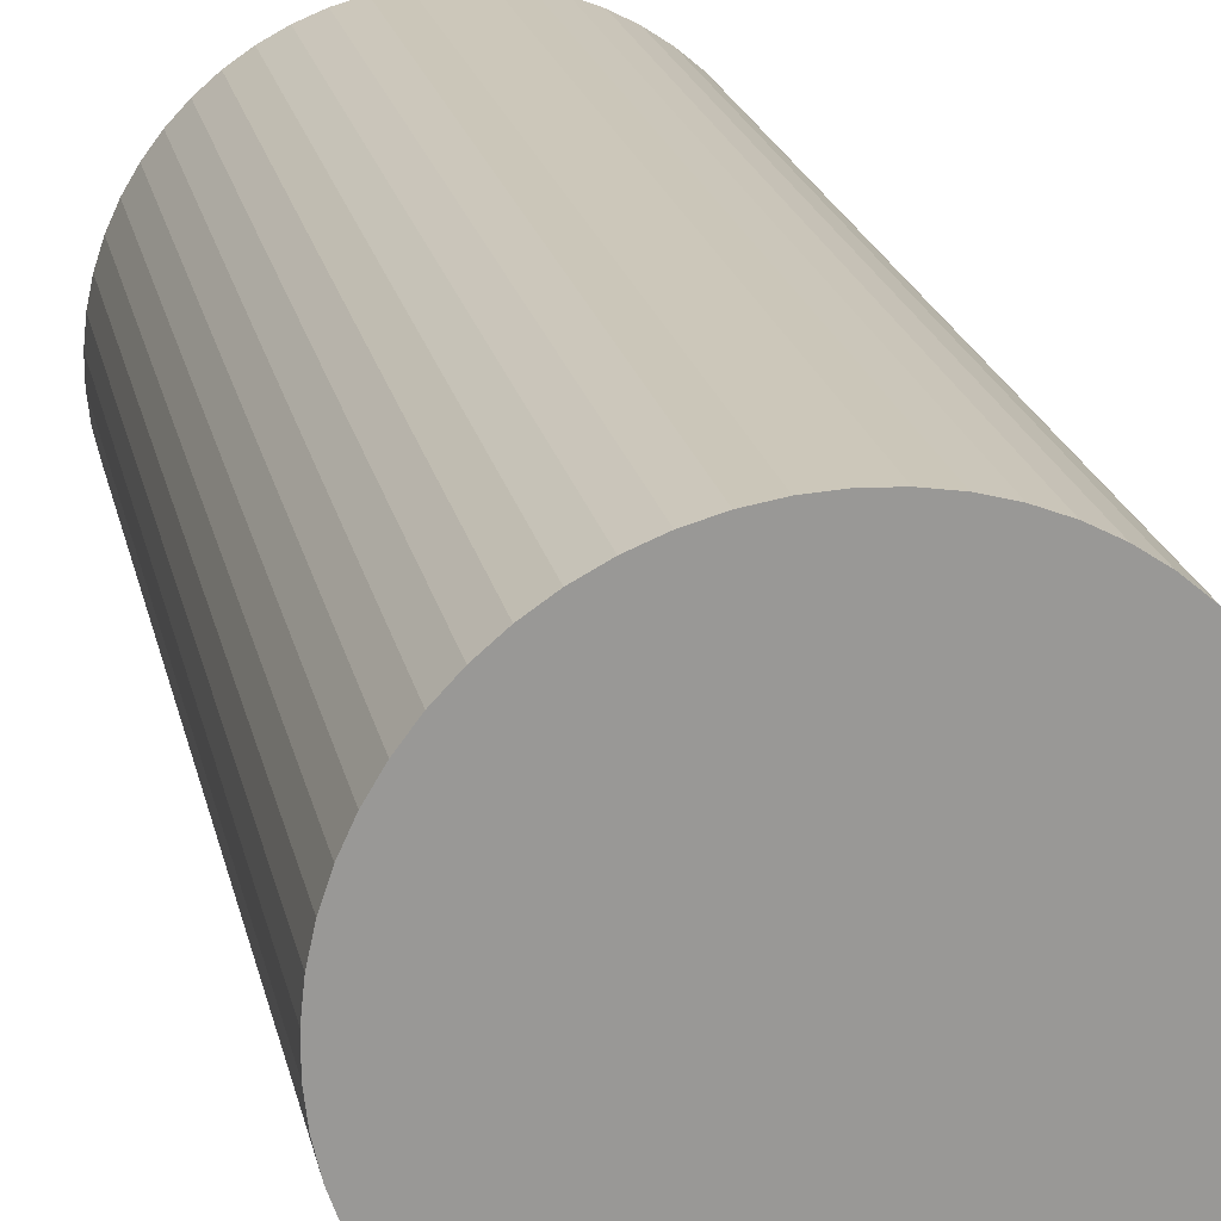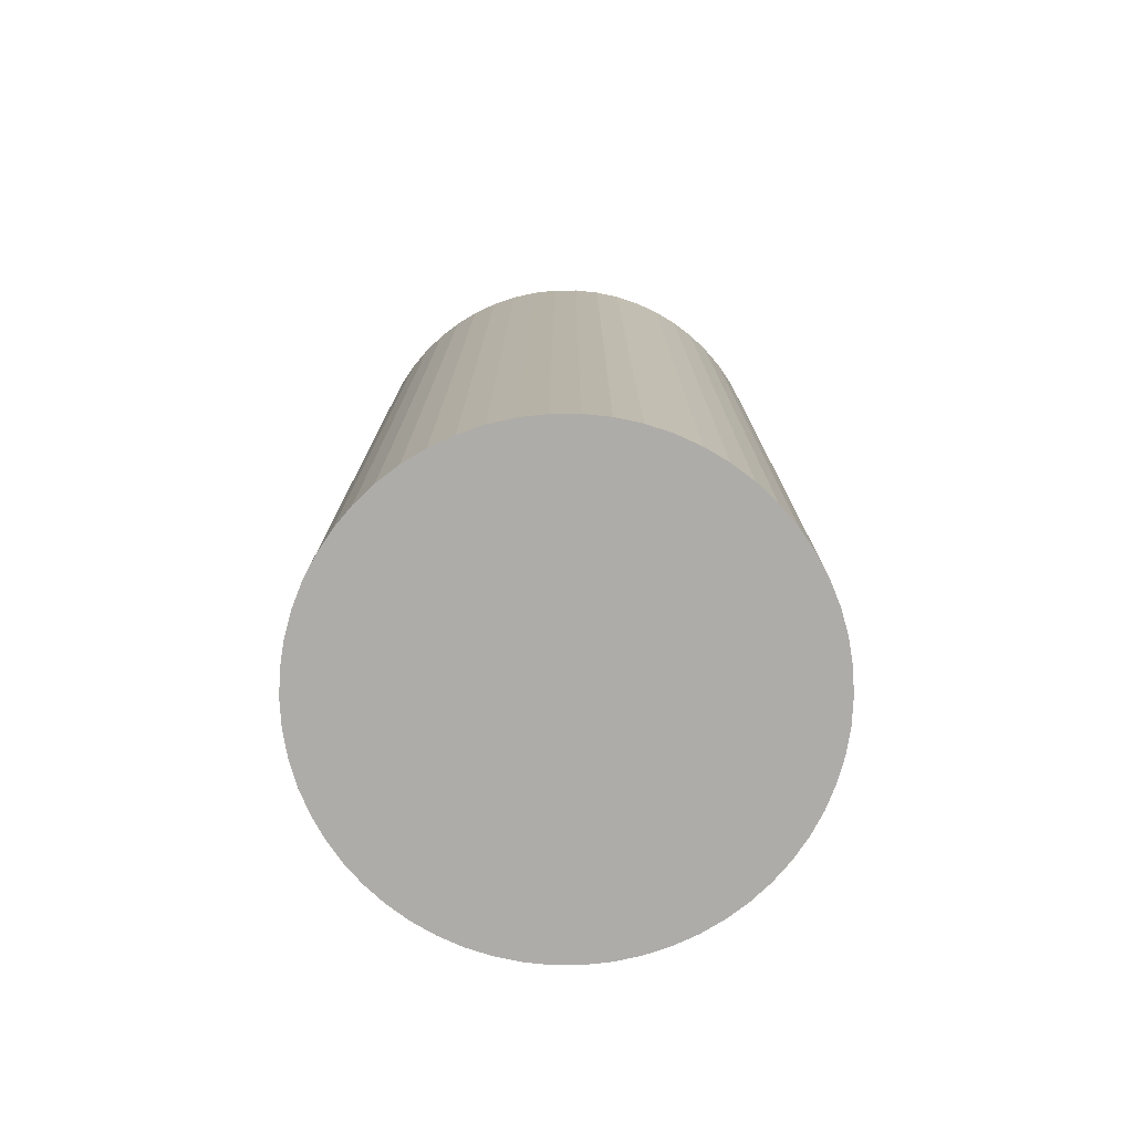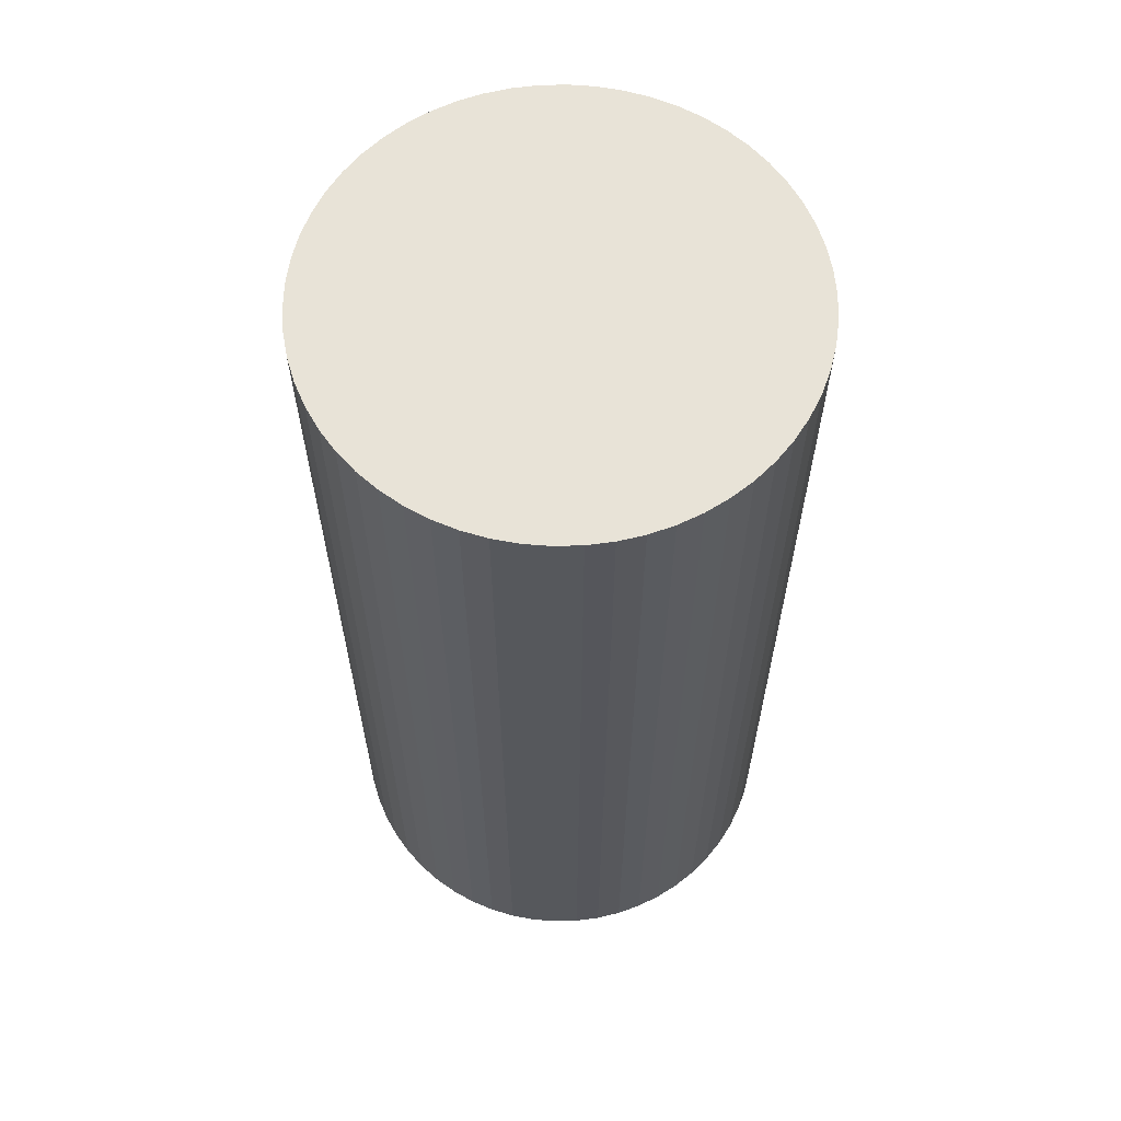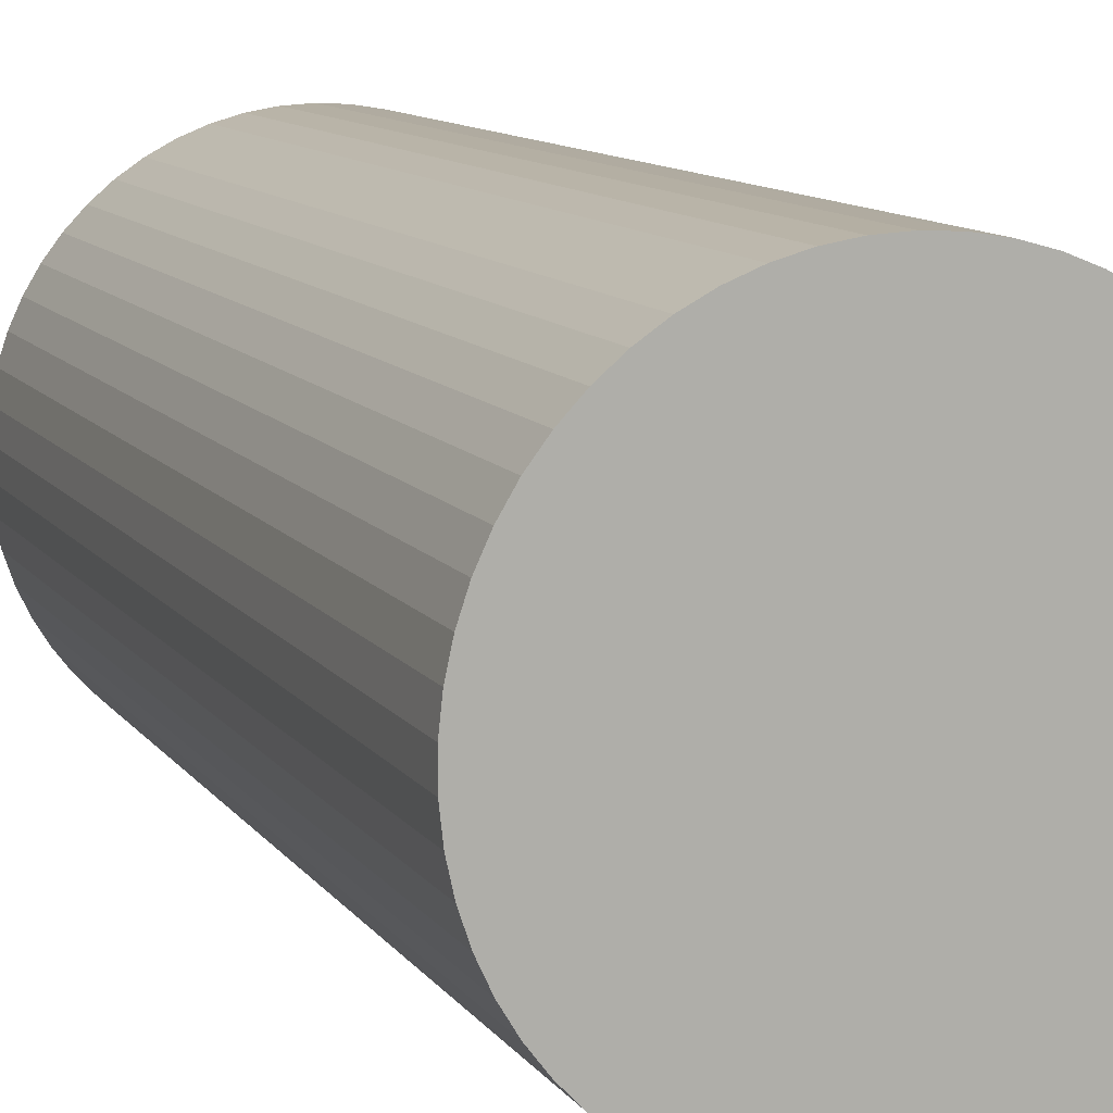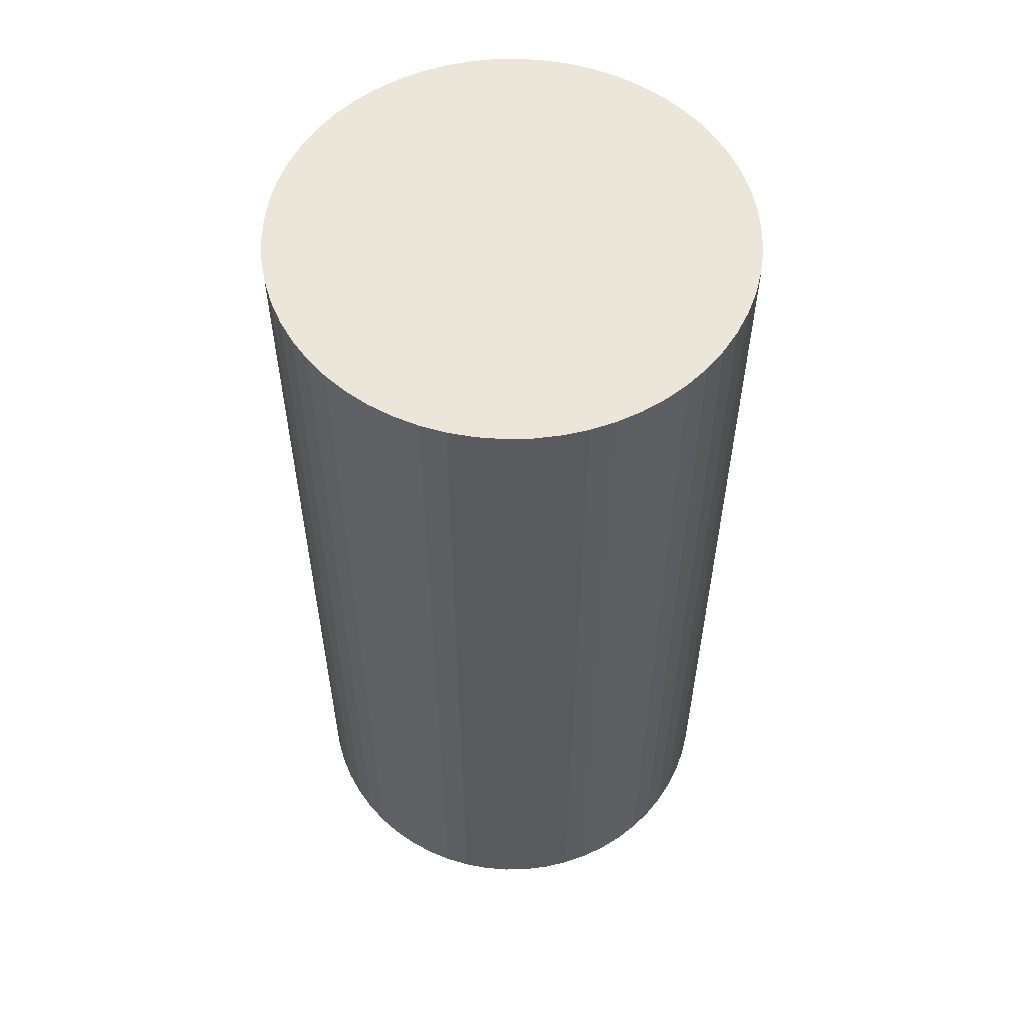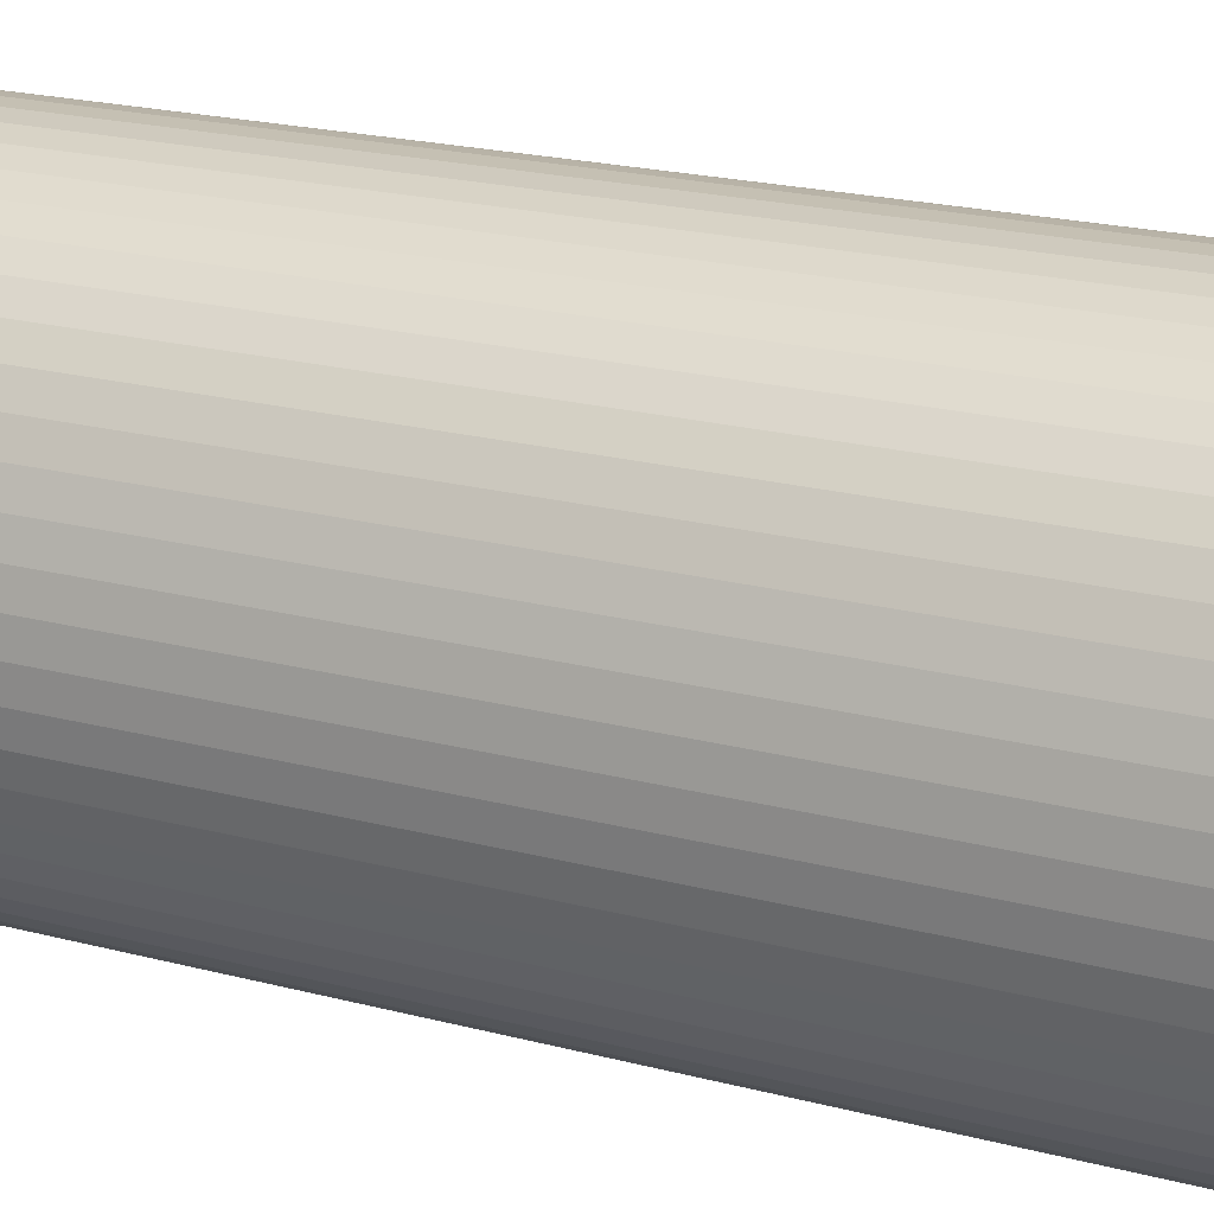
<metadata>
{"format":"obj","ext":"obj","renderer":"f3d","projection":"perspective","resolution":1024,"background":"white","views":[{"elev":21.5,"azim":167.8,"up":"+Z"},{"elev":-76.8,"azim":177.2,"up":"+Y"},{"elev":62.2,"azim":38.8,"up":"+Y"},{"elev":10.6,"azim":-20.7,"up":"+Z"},{"elev":56.5,"azim":-116.2,"up":"+Y"},{"elev":20.7,"azim":-64.4,"up":"+Z"}]}
</metadata>
<code>
o Cylinder
v 0 -2 -1
v 0 2 -1
v 0.1081 -2 -0.9941
v 0.1081 2 -0.9941
v 0.215 -2 -0.9766
v 0.215 2 -0.9766
v 0.3193 -2 -0.9477
v 0.3193 2 -0.9477
v 0.4199 -2 -0.9076
v 0.4199 2 -0.9076
v 0.5156 -2 -0.8569
v 0.5156 2 -0.8569
v 0.6052 -2 -0.7961
v 0.6052 2 -0.7961
v 0.6877 -2 -0.726
v 0.6877 2 -0.726
v 0.7622 -2 -0.6474
v 0.7622 2 -0.6474
v 0.8277 -2 -0.5612
v 0.8277 2 -0.5612
v 0.8835 -2 -0.4684
v 0.8835 2 -0.4684
v 0.929 -2 -0.3701
v 0.929 2 -0.3701
v 0.9636 -2 -0.2675
v 0.9636 2 -0.2675
v 0.9868 -2 -0.1618
v 0.9868 2 -0.1618
v 0.9985 -2 -0.05414
v 0.9985 2 -0.05414
v 0.9985 -2 0.05414
v 0.9985 2 0.05414
v 0.9868 -2 0.1618
v 0.9868 2 0.1618
v 0.9636 -2 0.2675
v 0.9636 2 0.2675
v 0.929 -2 0.3701
v 0.929 2 0.3701
v 0.8835 -2 0.4684
v 0.8835 2 0.4684
v 0.8277 -2 0.5612
v 0.8277 2 0.5612
v 0.7622 -2 0.6474
v 0.7622 2 0.6474
v 0.6877 -2 0.726
v 0.6877 2 0.726
v 0.6052 -2 0.7961
v 0.6052 2 0.7961
v 0.5156 -2 0.8569
v 0.5156 2 0.8569
v 0.4199 -2 0.9076
v 0.4199 2 0.9076
v 0.3193 -2 0.9477
v 0.3193 2 0.9477
v 0.215 -2 0.9766
v 0.215 2 0.9766
v 0.1081 -2 0.9941
v 0.1081 2 0.9941
v 0 -2 1
v 0 2 1
v -0.1081 -2 0.9941
v -0.1081 2 0.9941
v -0.215 -2 0.9766
v -0.215 2 0.9766
v -0.3193 -2 0.9477
v -0.3193 2 0.9477
v -0.4199 -2 0.9076
v -0.4199 2 0.9076
v -0.5156 -2 0.8569
v -0.5156 2 0.8569
v -0.6052 -2 0.7961
v -0.6052 2 0.7961
v -0.6877 -2 0.726
v -0.6877 2 0.726
v -0.7622 -2 0.6474
v -0.7622 2 0.6474
v -0.8277 -2 0.5612
v -0.8277 2 0.5612
v -0.8835 -2 0.4684
v -0.8835 2 0.4684
v -0.929 -2 0.3701
v -0.929 2 0.3701
v -0.9636 -2 0.2675
v -0.9636 2 0.2675
v -0.9868 -2 0.1618
v -0.9868 2 0.1618
v -0.9985 -2 0.05414
v -0.9985 2 0.05414
v -0.9985 -2 -0.05414
v -0.9985 2 -0.05414
v -0.9868 -2 -0.1618
v -0.9868 2 -0.1618
v -0.9636 -2 -0.2675
v -0.9636 2 -0.2675
v -0.929 -2 -0.3701
v -0.929 2 -0.3701
v -0.8835 -2 -0.4684
v -0.8835 2 -0.4684
v -0.8277 -2 -0.5612
v -0.8277 2 -0.5612
v -0.7622 -2 -0.6474
v -0.7622 2 -0.6474
v -0.6877 -2 -0.726
v -0.6877 2 -0.726
v -0.6052 -2 -0.7961
v -0.6052 2 -0.7961
v -0.5156 -2 -0.8569
v -0.5156 2 -0.8569
v -0.4199 -2 -0.9076
v -0.4199 2 -0.9076
v -0.3193 -2 -0.9477
v -0.3193 2 -0.9477
v -0.215 -2 -0.9766
v -0.215 2 -0.9766
v -0.1081 -2 -0.9941
v -0.1081 2 -0.9941
f 2 3 1
f 4 5 3
f 6 7 5
f 8 9 7
f 10 11 9
f 12 13 11
f 14 15 13
f 16 17 15
f 18 19 17
f 20 21 19
f 22 23 21
f 24 25 23
f 26 27 25
f 28 29 27
f 30 31 29
f 32 33 31
f 34 35 33
f 36 37 35
f 38 39 37
f 40 41 39
f 42 43 41
f 44 45 43
f 46 47 45
f 48 49 47
f 50 51 49
f 52 53 51
f 54 55 53
f 56 57 55
f 58 59 57
f 60 61 59
f 62 63 61
f 64 65 63
f 66 67 65
f 68 69 67
f 70 71 69
f 72 73 71
f 74 75 73
f 76 77 75
f 78 79 77
f 80 81 79
f 82 83 81
f 84 85 83
f 86 87 85
f 88 89 87
f 90 91 89
f 92 93 91
f 94 95 93
f 96 97 95
f 98 99 97
f 100 101 99
f 102 103 101
f 104 105 103
f 106 107 105
f 108 109 107
f 110 111 109
f 112 113 111
f 82 50 18
f 114 115 113
f 116 1 115
f 39 71 103
f 2 4 3
f 4 6 5
f 6 8 7
f 8 10 9
f 10 12 11
f 12 14 13
f 14 16 15
f 16 18 17
f 18 20 19
f 20 22 21
f 22 24 23
f 24 26 25
f 26 28 27
f 28 30 29
f 30 32 31
f 32 34 33
f 34 36 35
f 36 38 37
f 38 40 39
f 40 42 41
f 42 44 43
f 44 46 45
f 46 48 47
f 48 50 49
f 50 52 51
f 52 54 53
f 54 56 55
f 56 58 57
f 58 60 59
f 60 62 61
f 62 64 63
f 64 66 65
f 66 68 67
f 68 70 69
f 70 72 71
f 72 74 73
f 74 76 75
f 76 78 77
f 78 80 79
f 80 82 81
f 82 84 83
f 84 86 85
f 86 88 87
f 88 90 89
f 90 92 91
f 92 94 93
f 94 96 95
f 96 98 97
f 98 100 99
f 100 102 101
f 102 104 103
f 104 106 105
f 106 108 107
f 108 110 109
f 110 112 111
f 112 114 113
f 6 4 2
f 2 116 6
f 116 114 6
f 114 112 106
f 112 110 106
f 110 108 106
f 106 104 102
f 102 100 98
f 98 96 94
f 94 92 90
f 90 88 86
f 86 84 90
f 84 82 90
f 82 80 74
f 80 78 74
f 78 76 74
f 74 72 66
f 72 70 66
f 70 68 66
f 66 64 62
f 62 60 58
f 58 56 54
f 54 52 50
f 50 48 42
f 48 46 42
f 46 44 42
f 42 40 34
f 40 38 34
f 38 36 34
f 34 32 26
f 32 30 26
f 30 28 26
f 26 24 22
f 22 20 18
f 18 16 14
f 14 12 10
f 10 8 6
f 106 102 98
f 98 94 82
f 94 90 82
f 66 62 50
f 62 58 50
f 58 54 50
f 26 22 18
f 18 14 10
f 10 6 18
f 6 114 18
f 114 106 98
f 82 74 66
f 50 42 34
f 34 26 50
f 26 18 50
f 114 98 82
f 82 66 50
f 18 114 82
f 114 116 115
f 116 2 1
f 115 1 3
f 3 5 7
f 7 9 11
f 11 13 7
f 13 15 7
f 15 17 19
f 19 21 23
f 23 25 31
f 25 27 31
f 27 29 31
f 31 33 35
f 35 37 39
f 39 41 43
f 43 45 47
f 47 49 51
f 51 53 47
f 53 55 47
f 55 57 59
f 59 61 55
f 61 63 55
f 63 65 71
f 65 67 71
f 67 69 71
f 71 73 75
f 75 77 79
f 79 81 83
f 83 85 87
f 87 89 91
f 91 93 87
f 93 95 87
f 95 97 103
f 97 99 103
f 99 101 103
f 103 105 111
f 105 107 111
f 107 109 111
f 111 113 115
f 115 3 7
f 15 19 7
f 19 23 7
f 31 35 39
f 39 43 55
f 43 47 55
f 71 75 79
f 79 83 87
f 111 115 103
f 115 7 103
f 23 31 39
f 55 63 71
f 71 79 103
f 79 87 103
f 87 95 103
f 7 23 39
f 39 55 71
f 103 7 39

</code>
